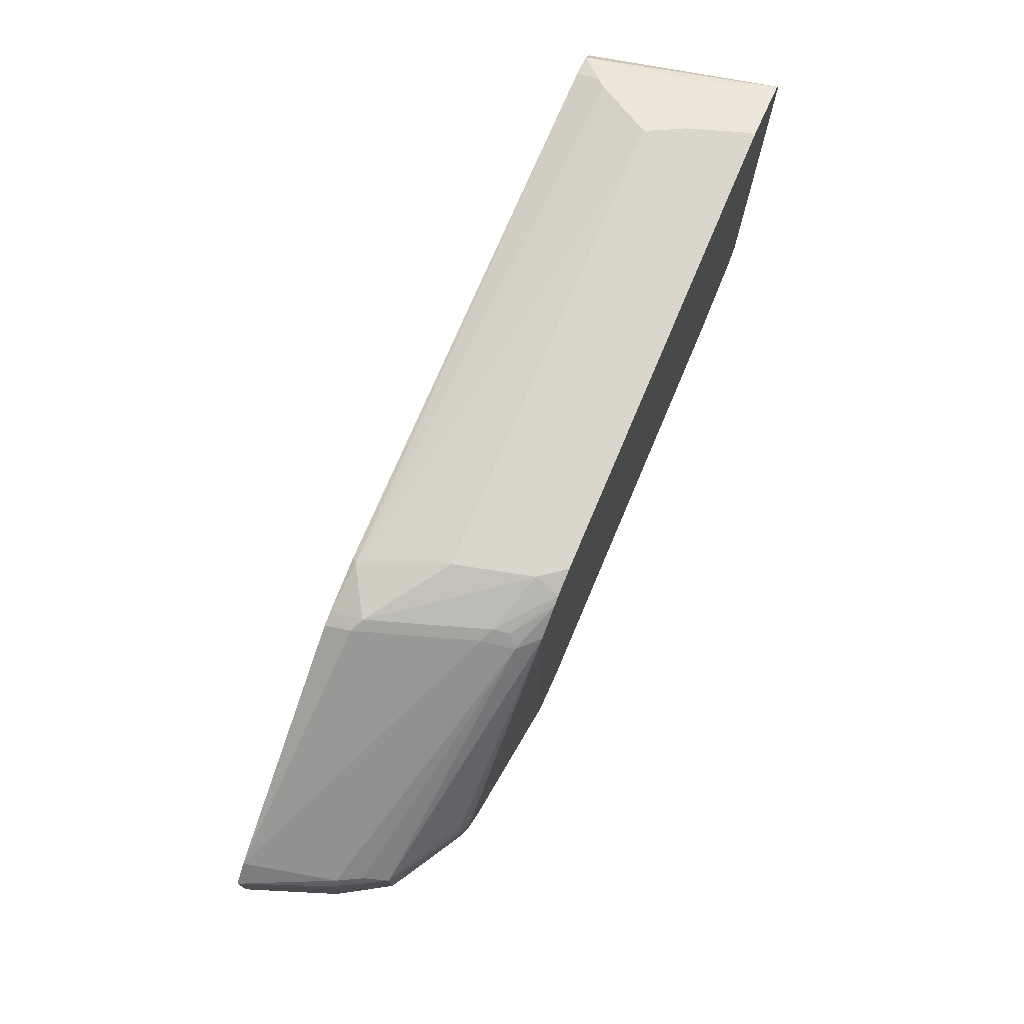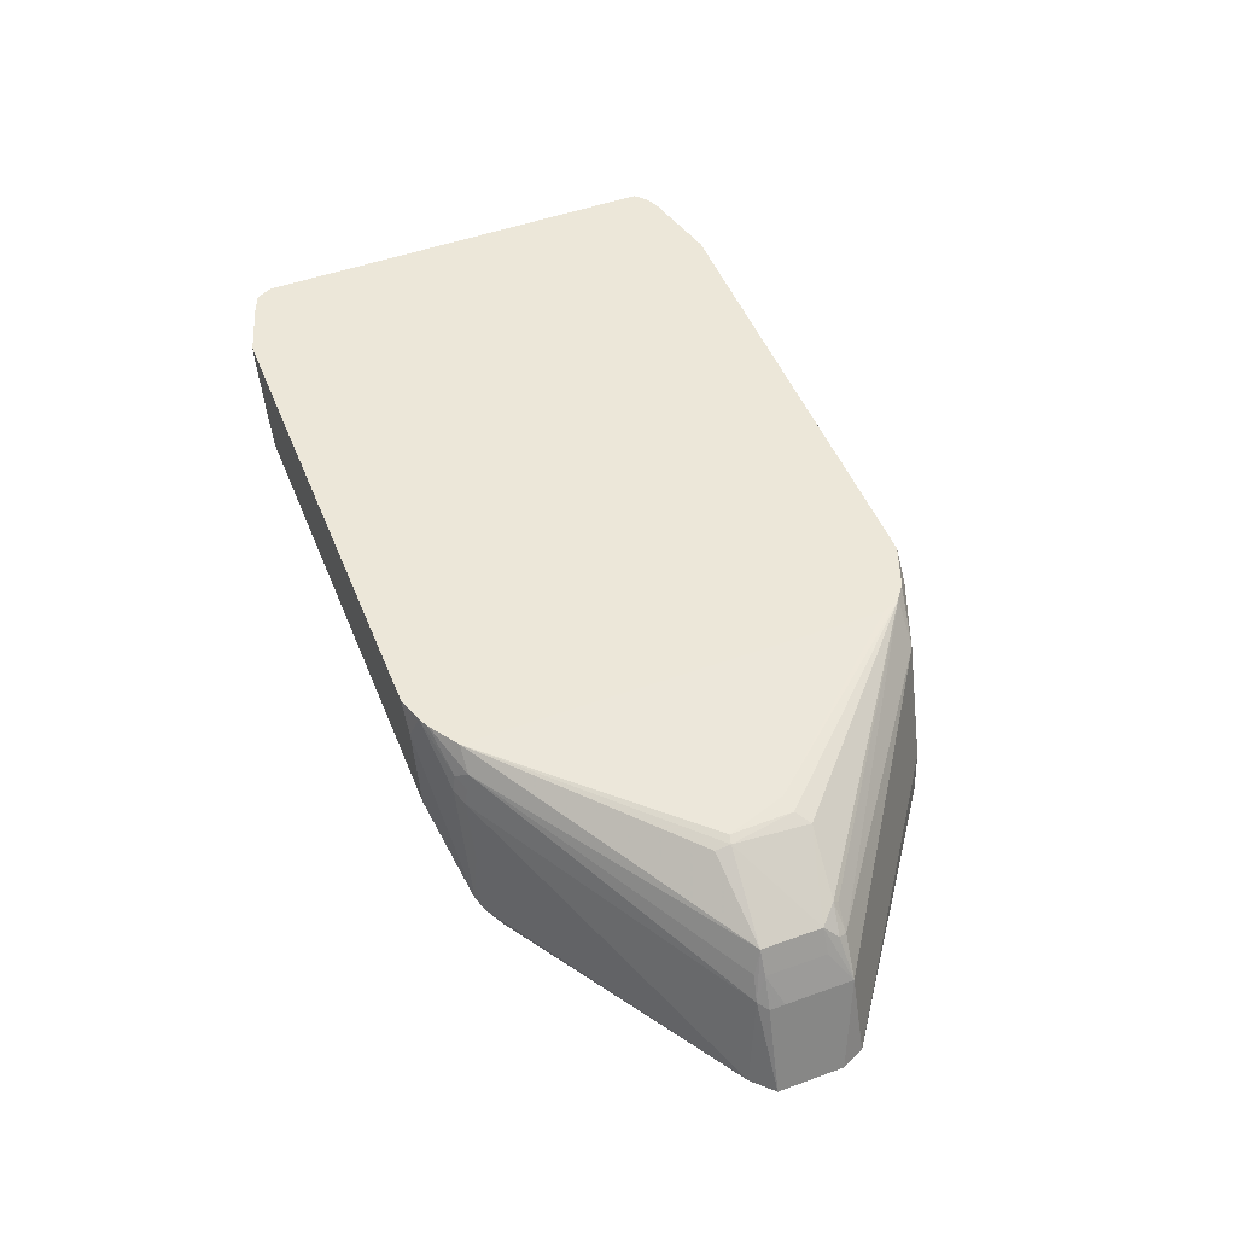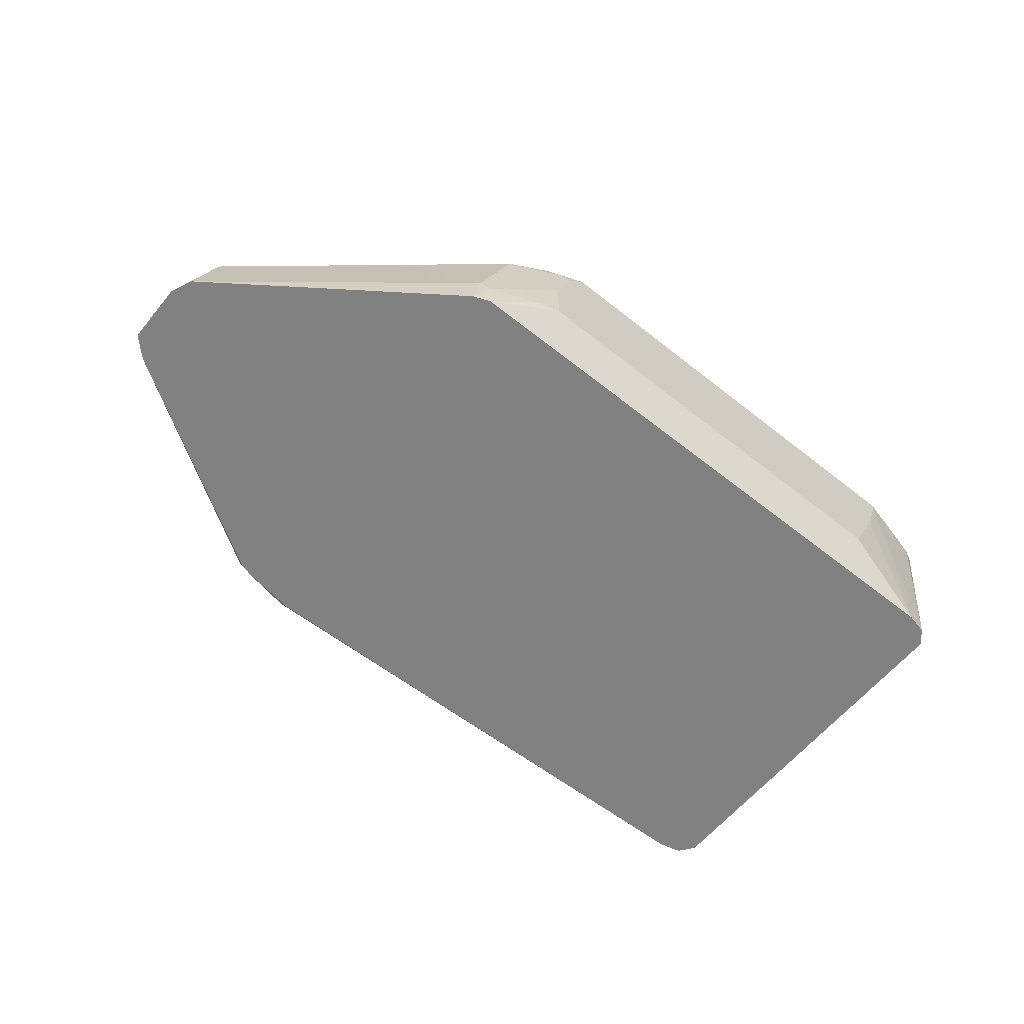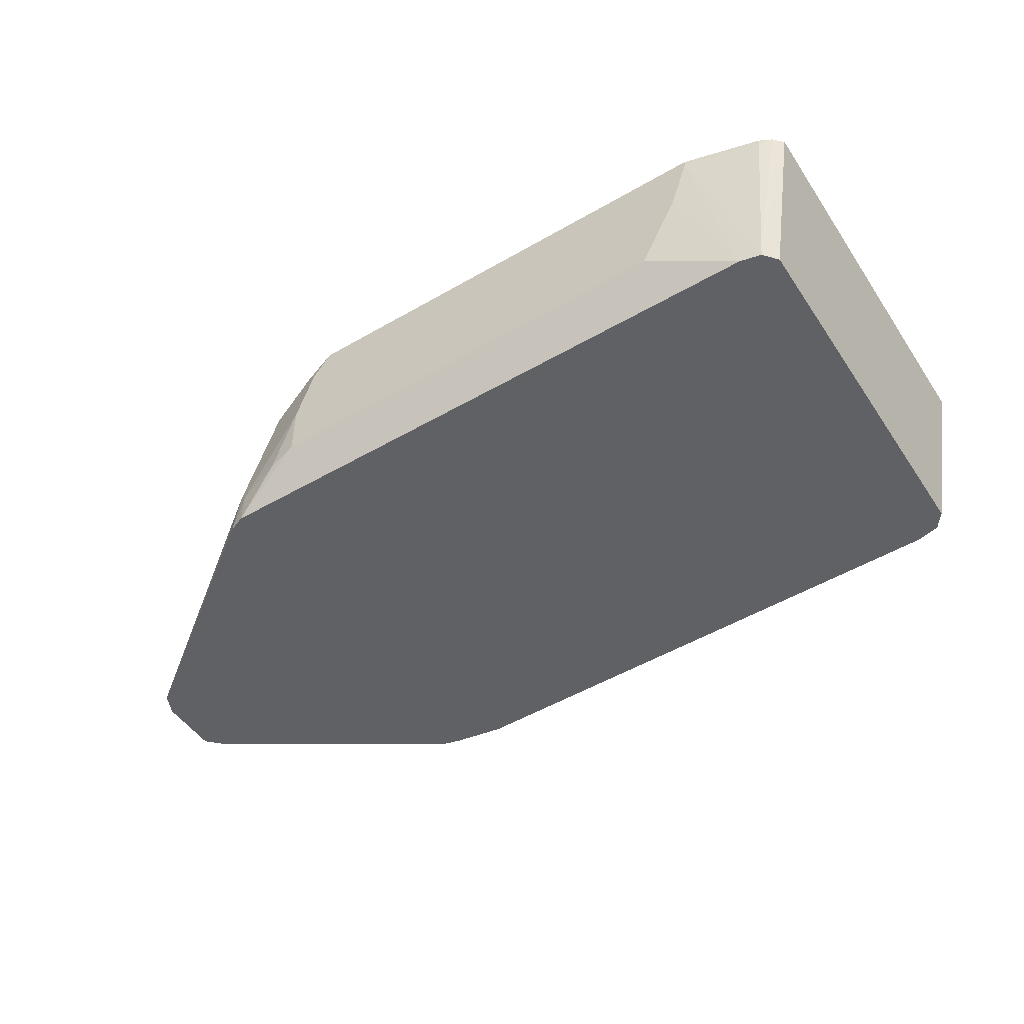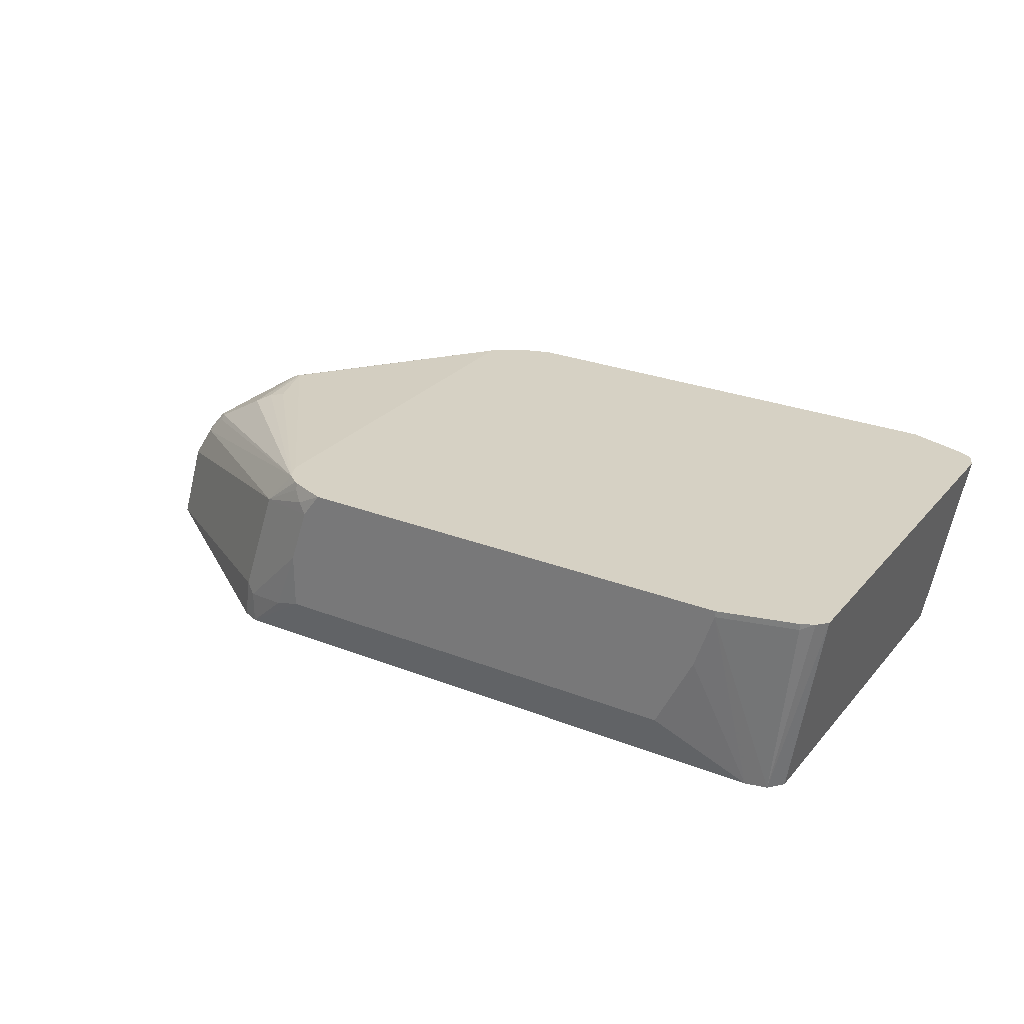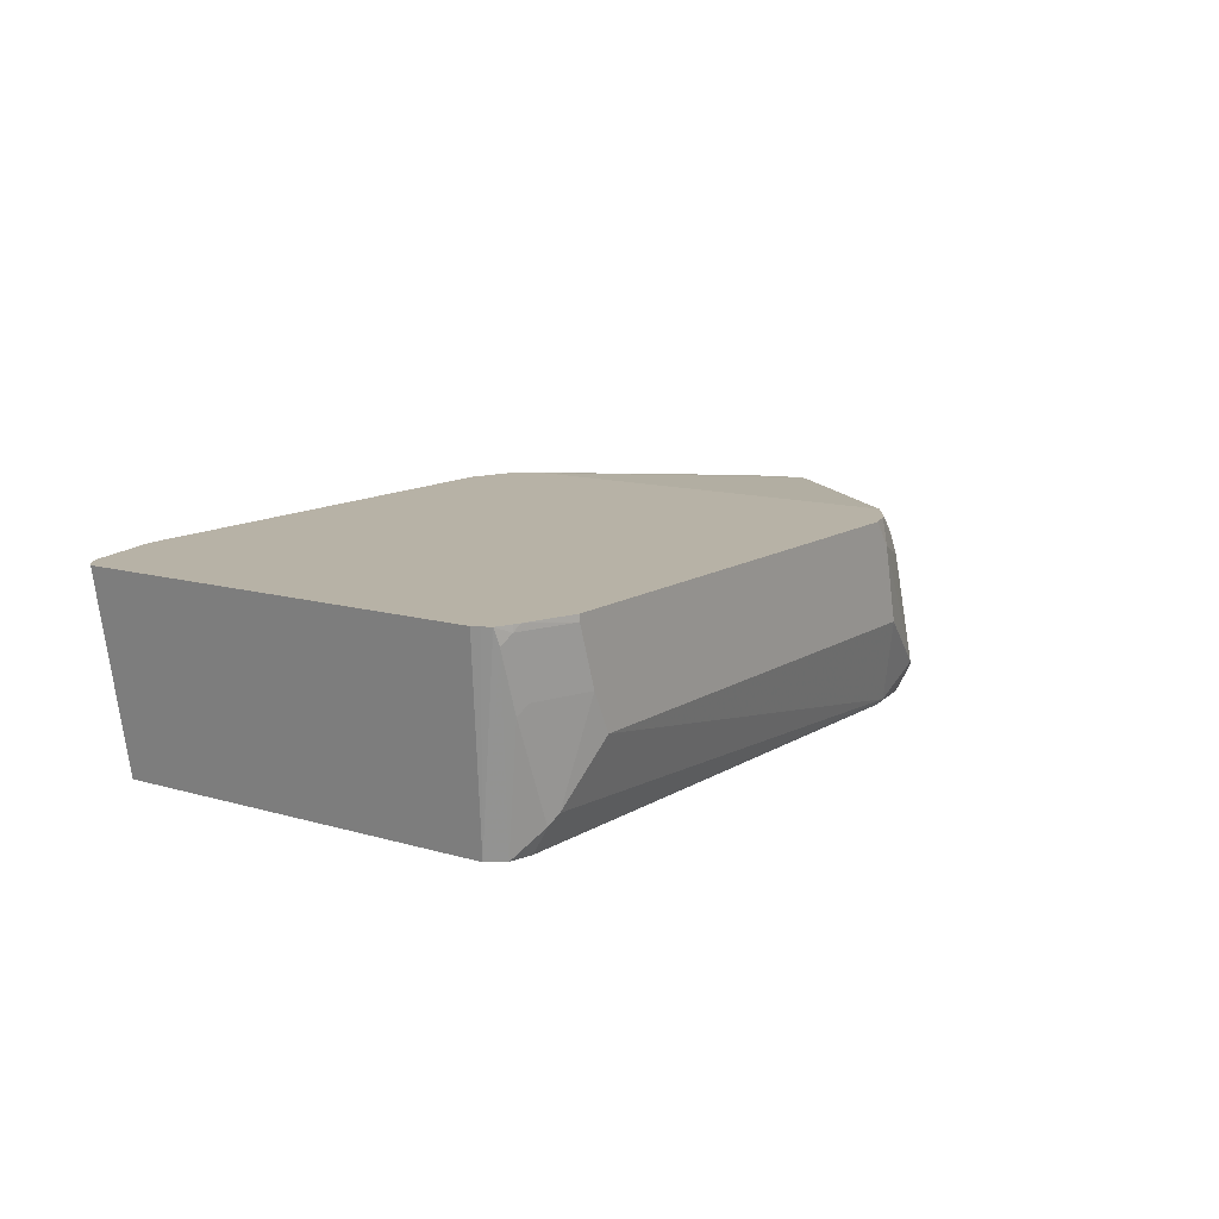
<metadata>
{"format":"obj","ext":"obj","renderer":"f3d","projection":"perspective","resolution":1024,"background":"white","views":[{"elev":74.1,"azim":-67.1,"up":"+Y"},{"elev":50.0,"azim":-111.7,"up":"+Z"},{"elev":-60.5,"azim":-39.1,"up":"+Z"},{"elev":-49.3,"azim":32.6,"up":"+Z"},{"elev":26.8,"azim":31.4,"up":"+Z"},{"elev":12.4,"azim":124.6,"up":"+Z"}]}
</metadata>
<code>
v 0.5744 -0.1188 0.02971
v 0.5744 -0.1188 0.03302
v 0.5645 -0.1188 -8.39e-06
v 0.5918 -0.1089 -0.06692
v 0.5942 -0.1084 -0.06692
v 0.603 -0.1065 -0.06692
v 0.614 -0.1089 0.02971
v 0.614 -0.1089 0.03302
v 0.3368 -0.1188 0.03302
v 0.5447 -0.1188 -0.03961
v 0.2773 -0.1089 -0.06692
v 0.6092 -0.09902 -0.06692
v 0.6256 -0.1007 0.03302
v 0.6207 -0.1056 0.03301
v 0.6206 -0.1056 0.03302
v 0.317 -0.1114 0.03302
v 0.317 -0.1126 0.02971
v 0.3219 -0.1164 0.02475
v 0.3269 -0.1188 0.0198
v 0.317 -0.1188 -0.03961
v 0.3021 -0.1164 -0.04457
v 0.2773 -0.1089 -0.04952
v 0.2683 -0.1053 -0.06692
v 0.6092 0.09904 -0.06692
v 0.6256 0.1073 0.03302
v 0.3147 -0.1103 0.03302
v 0.2922 -0.1065 0.01485
v 0.317 -0.1188 -0.009908
v 0.2724 -0.1065 -0.04457
v 0.1486 -0.01885 -0.06692
v 0.619 0.1164 0.02475
v 0.6217 0.1154 0.03302
v 0.6239 0.111 0.03302
v 0.6029 0.1073 -0.06692
v 0.3081 -0.1053 0.03302
v 0.1733 -0.01732 -0.004958
v 0.1601 -0.0165 -0.0231
v 0.1483 -0.01858 -0.06692
v 0.6091 0.1164 -0.004958
v 0.6041 0.1188 -8.39e-06
v 0.614 0.1188 0.02971
v 0.614 0.1188 0.03302
v 0.5906 0.1101 -0.06692
v 0.5893 0.1164 -0.05447
v 0.307 -0.1031 0.03302
v 0.2278 -0.009881 0.02971
v 0.2196 -0.01155 0.02806
v 0.2129 -0.01732 0.02475
v 0.1833 -0.01485 0.007426
v 0.1833 -0.01732 0.004951
v 0.1717 -0.0132 -0.003305
v 0.175 -0.006585 0.003298
v 0.1684 -0.006585 -0.008255
v 0.1601 0.01649 -0.0231
v 0.1435 -0.007481 -0.06692
v 0.5843 0.1188 -0.04952
v 0.5744 0.1288 -8.39e-06
v 0.6107 0.1201 0.03302
v 0.5843 0.1288 0.02971
v 0.3046 0.1145 -0.06692
v 0.3021 0.1164 -0.06438
v 0.3037 -0.09573 0.03302
v 0.2179 0.01978 0.02971
v 0.2139 0.02071 0.02829
v 0.175 0.02311 0.003298
v 0.1684 0.02311 -0.008255
v 0.1605 0.02376 -0.02377
v 0.1435 0.02487 -0.06692
v 0.5645 0.1288 -0.01981
v 0.5843 0.1288 0.03302
v 0.2773 0.1101 -0.06692
v 0.2773 0.1155 -0.05612
v 0.2773 0.1188 -0.04952
v 0.317 0.1288 -0.01981
v 0.3037 0.1122 0.03302
v 0.2146 0.02805 0.0264
v 0.1708 0.02723 -0.008675
v 0.1643 0.02829 -0.02072
v 0.2938 0.1122 0.02311
v 0.1484 0.02984 -0.06692
v 0.3368 0.1288 0.03302
v 0.2694 0.1079 -0.06692
v 0.2724 0.1139 -0.05694
v 0.2708 0.1155 -0.05281
v 0.2806 0.1155 -0.0231
v 0.2971 0.1188 0.009901
v 0.3269 0.1288 0.0198
v 0.3186 0.1221 0.03302
v 0.1534 0.03479 -0.06692
v 0.2922 0.1139 0.01485
v 0.2905 0.1155 0.006595
v 0.2988 0.1172 0.01816
v 0.3236 0.1246 0.03302
f 48 64 52
f 47 64 48
f 47 63 64
f 57 87 81
f 46 63 47
f 45 62 46
f 44 61 56
f 46 62 63
f 48 52 49
f 54 66 67
f 52 65 66
f 52 66 53
f 52 64 65
f 54 67 68
f 56 69 57
f 56 61 69
f 57 69 74
f 43 61 44
f 57 74 87
f 49 52 51
f 43 60 61
f 37 52 53
f 41 58 42
f 35 47 48
f 57 81 70
f 35 48 49
f 35 49 50
f 35 50 36
f 36 50 49
f 36 49 51
f 36 51 37
f 37 51 52
f 37 53 66
f 37 66 54
f 37 54 68
f 37 68 55
f 37 55 38
f 39 44 56
f 39 56 40
f 40 56 57
f 40 57 59
f 40 59 41
f 41 59 58
f 57 70 59
f 78 79 90
f 60 71 61
f 75 88 79
f 77 79 78
f 78 89 80
f 78 90 91
f 78 91 89
f 79 88 92
f 79 92 90
f 81 87 93
f 82 84 83
f 82 89 84
f 84 89 85
f 85 91 86
f 85 89 91
f 86 91 90
f 86 90 92
f 86 92 93
f 86 93 87
f 88 93 92
f 35 46 47
f 73 87 74
f 73 86 87
f 73 85 86
f 73 84 85
f 61 71 72
f 61 72 73
f 61 73 74
f 61 74 69
f 62 75 63
f 63 75 64
f 64 75 76
f 64 76 65
f 65 77 78
f 58 59 70
f 65 78 66
f 65 75 79
f 65 79 77
f 66 78 67
f 67 78 68
f 68 78 80
f 71 82 83
f 71 83 72
f 72 83 73
f 73 83 84
f 65 76 75
f 35 45 46
f 2 26 16
f 34 43 44
f 2 88 75
f 2 75 62
f 2 62 45
f 2 45 35
f 2 35 26
f 2 16 9
f 3 10 4
f 4 10 20
f 4 20 11
f 4 11 23
f 4 23 30
f 4 30 38
f 4 38 55
f 4 55 68
f 4 68 80
f 4 80 89
f 4 89 82
f 4 82 71
f 4 71 60
f 2 93 88
f 4 60 43
f 2 81 93
f 2 58 70
f 34 44 39
f 1 2 9
f 1 9 19
f 1 19 28
f 1 28 20
f 1 20 10
f 1 10 3
f 1 3 4
f 1 4 5
f 1 5 6
f 1 6 7
f 1 7 8
f 1 8 2
f 2 8 15
f 2 15 13
f 2 13 25
f 2 25 33
f 2 32 42
f 2 42 58
f 2 70 81
f 4 43 34
f 2 33 32
f 4 24 12
f 21 28 22
f 22 29 23
f 22 28 29
f 23 29 30
f 24 31 32
f 24 32 33
f 24 33 25
f 24 34 31
f 26 35 27
f 27 36 37
f 27 37 30
f 27 30 29
f 30 37 38
f 31 39 40
f 31 40 41
f 31 41 32
f 31 34 39
f 4 34 24
f 32 41 42
f 20 28 21
f 19 29 28
f 27 35 36
f 18 27 19
f 4 6 5
f 19 27 29
f 6 12 13
f 6 13 14
f 6 14 7
f 7 14 8
f 9 16 17
f 9 17 18
f 9 18 19
f 11 20 21
f 8 14 15
f 4 12 6
f 11 22 23
f 12 24 25
f 12 25 13
f 13 15 14
f 16 26 27
f 17 27 18
f 11 21 22
f 16 27 17

</code>
